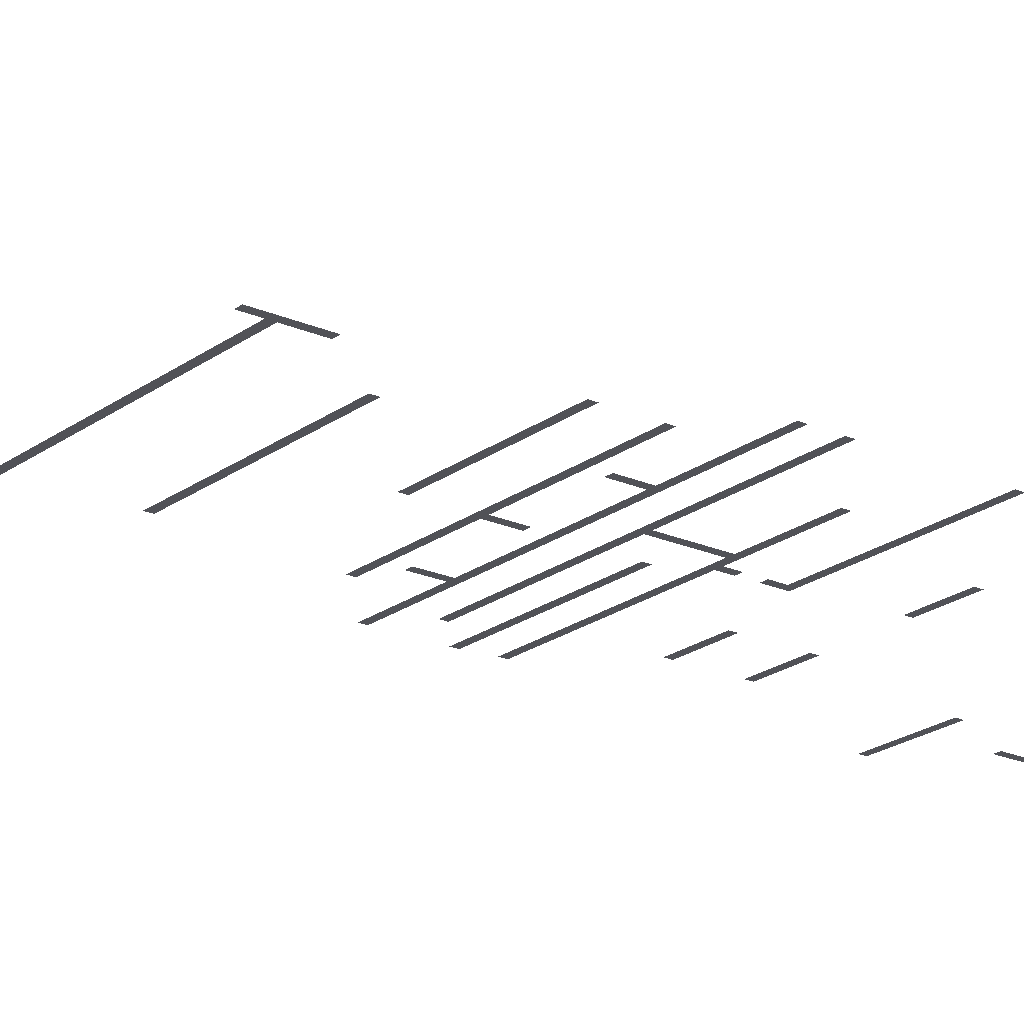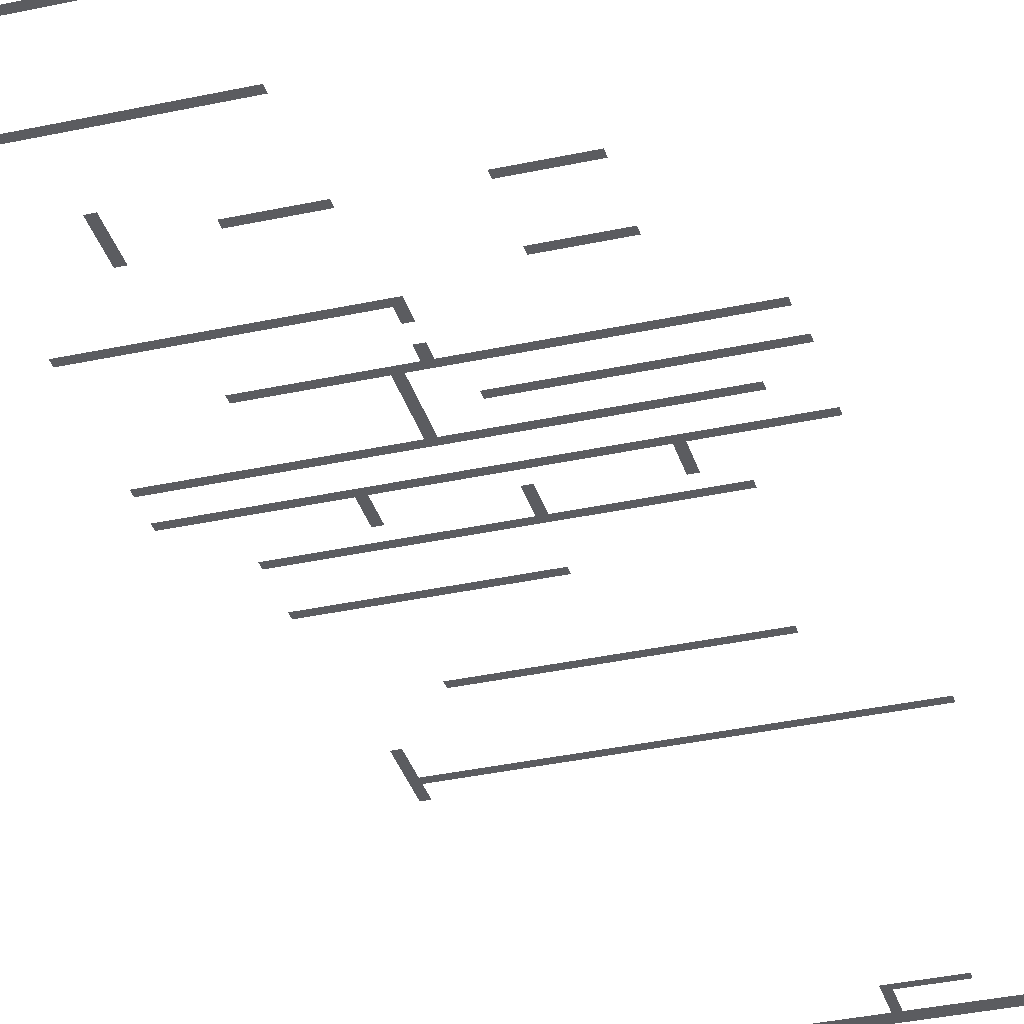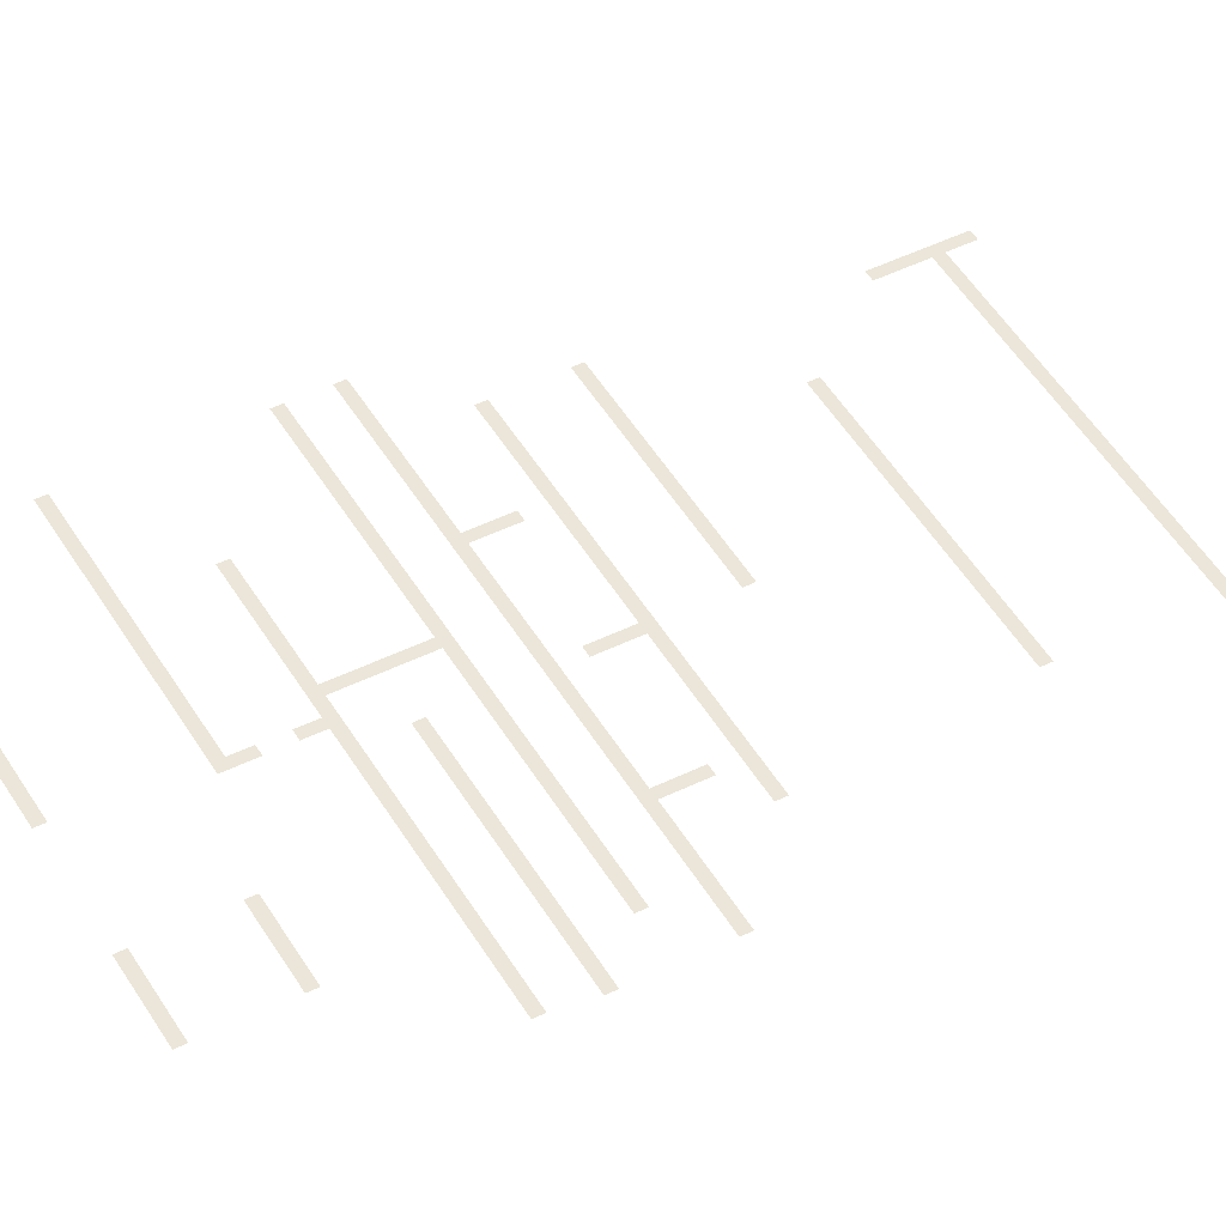
<metadata>
{"format":"obj","ext":"obj","renderer":"f3d","projection":"perspective","resolution":1024,"background":"white","views":[{"elev":-21.5,"azim":-128.0,"up":"+Z"},{"elev":-35.0,"azim":16.2,"up":"+Z"},{"elev":47.3,"azim":61.0,"up":"+Z"}]}
</metadata>
<code>
v -1.6 -1.6 0
v -3.2 -1.6 0
v -3.2 0 0
v -1.6 0 0
v -4.8 -1.6 0
v -4.8 0 0
v -6.4 -1.6 0
v -6.4 0 0
v -8 -1.6 0
v -8 0 0
v -9.6 -1.6 0
v -9.6 0 0
v -11.2 -1.6 0
v -11.2 0 0
v -12.8 -1.6 0
v -12.8 0 0
v -14.4 -1.6 0
v -14.4 0 0
v -16 -1.6 0
v -16 0 0
v -17.6 -1.6 0
v -17.6 0 0
v -19.2 -1.6 0
v -19.2 0 0
v -20.8 -1.6 0
v -20.8 0 0
v -22.4 -1.6 0
v -22.4 0 0
v -24 -1.6 0
v -24 0 0
v -25.6 -1.6 0
v -25.6 0 0
v -27.2 -1.6 0
v -27.2 0 0
v -28.8 -1.6 0
v -28.8 0 0
v -30.4 -1.6 0
v -30.4 0 0
v -32 -1.6 0
v -32 0 0
v -33.6 -1.6 0
v -33.6 0 0
v -35.2 -1.6 0
v -35.2 0 0
v -36.8 -1.6 0
v -36.8 0 0
v -38.4 -1.6 0
v -38.4 0 0
v -40 -1.6 0
v -40 0 0
v -41.6 -1.6 0
v -41.6 0 0
v -43.2 -1.6 0
v -43.2 0 0
v -1.6 -134.4 0
v -3.2 -134.4 0
v -3.2 -132.8 0
v -1.6 -132.8 0
v -4.8 -134.4 0
v -4.8 -132.8 0
v -6.4 -134.4 0
v -6.4 -132.8 0
v -8 -134.4 0
v -8 -132.8 0
v -9.6 -134.4 0
v -9.6 -132.8 0
v -11.2 -134.4 0
v -11.2 -132.8 0
v -12.8 -134.4 0
v -12.8 -132.8 0
v -14.4 -134.4 0
v -14.4 -132.8 0
v -16 -134.4 0
v -16 -132.8 0
v -17.6 -134.4 0
v -17.6 -132.8 0
v -19.2 -134.4 0
v -19.2 -132.8 0
v -20.8 -134.4 0
v -20.8 -132.8 0
v -22.4 -134.4 0
v -22.4 -132.8 0
v -24 -134.4 0
v -24 -132.8 0
v -25.6 -134.4 0
v -25.6 -132.8 0
v -27.2 -134.4 0
v -27.2 -132.8 0
v -28.8 -134.4 0
v -28.8 -132.8 0
v -30.4 -134.4 0
v -30.4 -132.8 0
v -32 -134.4 0
v -32 -132.8 0
v -33.6 -134.4 0
v -33.6 -132.8 0
v -35.2 -134.4 0
v -35.2 -132.8 0
v -36.8 -134.4 0
v -36.8 -132.8 0
v -38.4 -134.4 0
v -38.4 -132.8 0
v -40 -134.4 0
v -40 -132.8 0
v -41.6 -134.4 0
v -41.6 -132.8 0
v -43.2 -134.4 0
v -43.2 -132.8 0
v -13.2 -3.2 0
v -14 -3.2 0
v -14 -1.6 0
v -13.2 -1.6 0
v -13.2 -4.8 0
v -14 -4.8 0
v -36.4 -39.2 0
v -37.2 -39.2 0
v -37.2 -37.6 0
v -36.4 -37.6 0
v -36.4 -40.8 0
v -37.2 -40.8 0
v -36.4 -42.4 0
v -37.2 -42.4 0
v -36.4 -44 0
v -37.2 -44 0
v -20.4 -68 0
v -21.2 -68 0
v -21.2 -66.4 0
v -20.4 -66.4 0
v -10.8 -69.6 0
v -11.6 -69.6 0
v -11.6 -68 0
v -10.8 -68 0
v -20.4 -69.6 0
v -21.2 -69.6 0
v -30 -69.6 0
v -30.8 -69.6 0
v -30.8 -68 0
v -30 -68 0
v -10.8 -71.2 0
v -11.6 -71.2 0
v -30 -71.2 0
v -30.8 -71.2 0
v -24.4 -76.4 0
v -25.2 -76.4 0
v -25.2 -74.8 0
v -24.4 -74.8 0
v -24.4 -78 0
v -25.2 -78 0
v -24.4 -79.6 0
v -25.2 -79.6 0
v -24.4 -81.2 0
v -25.2 -81.2 0
v -24.4 -82.8 0
v -25.2 -82.8 0
v -22.4 -84.4 0
v -23.2 -84.4 0
v -23.2 -82.8 0
v -22.4 -82.8 0
v -22.4 -88 0
v -23.2 -88 0
v -23.2 -86.4 0
v -22.4 -86.4 0
v -36 -97.2 0
v -36.8 -97.2 0
v -36.8 -95.6 0
v -36 -95.6 0
v -36 -98.8 0
v -36.8 -98.8 0
v -36 -100.4 0
v -36.8 -100.4 0
v -7.2 -122 0
v -8 -122 0
v -8 -120.4 0
v -7.2 -120.4 0
v -7.2 -123.6 0
v -8 -123.6 0
v -7.2 -125.2 0
v -8 -125.2 0
v -7.2 -126.8 0
v -8 -126.8 0
v -7.6 -5.6 0
v -9.2 -5.6 0
v -9.2 -4.8 0
v -7.6 -4.8 0
v -10.8 -5.6 0
v -10.8 -4.8 0
v -12.4 -5.6 0
v -12.4 -4.8 0
v -14 -5.6 0
v -1.6 -40.4 0
v -3.2 -40.4 0
v -3.2 -39.6 0
v -1.6 -39.6 0
v -4.8 -40.4 0
v -4.8 -39.6 0
v -6.4 -40.4 0
v -6.4 -39.6 0
v -8 -40.4 0
v -8 -39.6 0
v -9.6 -40.4 0
v -9.6 -39.6 0
v -11.2 -40.4 0
v -11.2 -39.6 0
v -12.8 -40.4 0
v -12.8 -39.6 0
v -14.4 -40.4 0
v -14.4 -39.6 0
v -16 -40.4 0
v -16 -39.6 0
v -17.6 -40.4 0
v -17.6 -39.6 0
v -19.2 -40.4 0
v -19.2 -39.6 0
v -20.8 -40.4 0
v -20.8 -39.6 0
v -22.4 -40.4 0
v -22.4 -39.6 0
v -24 -40.4 0
v -24 -39.6 0
v -25.6 -40.4 0
v -25.6 -39.6 0
v -27.2 -40.4 0
v -27.2 -39.6 0
v -28.8 -40.4 0
v -28.8 -39.6 0
v -30.4 -40.4 0
v -30.4 -39.6 0
v -32 -40.4 0
v -32 -39.6 0
v -33.6 -40.4 0
v -33.6 -39.6 0
v -35.2 -40.4 0
v -35.2 -39.6 0
v -36.8 -40.4 0
v -36.8 -39.6 0
v -9.2 -50.8 0
v -10.8 -50.8 0
v -10.8 -50 0
v -9.2 -50 0
v -12.4 -50.8 0
v -12.4 -50 0
v -14 -50.8 0
v -14 -50 0
v -15.6 -50.8 0
v -15.6 -50 0
v -17.2 -50.8 0
v -17.2 -50 0
v -18.8 -50.8 0
v -18.8 -50 0
v -20.4 -50.8 0
v -20.4 -50 0
v -22 -50.8 0
v -22 -50 0
v -23.6 -50.8 0
v -23.6 -50 0
v -25.2 -50.8 0
v -25.2 -50 0
v -26.8 -50.8 0
v -26.8 -50 0
v -28.4 -50.8 0
v -28.4 -50 0
v -30 -50.8 0
v -30 -50 0
v -31.6 -50.8 0
v -31.6 -50 0
v -20.8 -60.8 0
v -22.4 -60.8 0
v -22.4 -60 0
v -20.8 -60 0
v -24 -60.8 0
v -24 -60 0
v -25.6 -60.8 0
v -25.6 -60 0
v -27.2 -60.8 0
v -27.2 -60 0
v -28.8 -60.8 0
v -28.8 -60 0
v -30.4 -60.8 0
v -30.4 -60 0
v -32 -60.8 0
v -32 -60 0
v -33.6 -60.8 0
v -33.6 -60 0
v -35.2 -60.8 0
v -35.2 -60 0
v -36.8 -60.8 0
v -36.8 -60 0
v -38.4 -60.8 0
v -38.4 -60 0
v -8 -66.4 0
v -9.6 -66.4 0
v -9.6 -65.6 0
v -8 -65.6 0
v -11.2 -66.4 0
v -11.2 -65.6 0
v -12.8 -66.4 0
v -12.8 -65.6 0
v -14.4 -66.4 0
v -14.4 -65.6 0
v -16 -66.4 0
v -16 -65.6 0
v -17.6 -66.4 0
v -17.6 -65.6 0
v -19.2 -66.4 0
v -19.2 -65.6 0
v -20.8 -66.4 0
v -20.8 -65.6 0
v -22.4 -66.4 0
v -22.4 -65.6 0
v -24 -66.4 0
v -24 -65.6 0
v -25.6 -66.4 0
v -25.6 -65.6 0
v -27.2 -66.4 0
v -27.2 -65.6 0
v -28.8 -66.4 0
v -28.8 -65.6 0
v -30.4 -66.4 0
v -30.4 -65.6 0
v -32 -66.4 0
v -32 -65.6 0
v -33.6 -66.4 0
v -33.6 -65.6 0
v -35.2 -66.4 0
v -35.2 -65.6 0
v -36.8 -66.4 0
v -36.8 -65.6 0
v -38.4 -66.4 0
v -38.4 -65.6 0
v -1.6 -72 0
v -3.2 -72 0
v -3.2 -71.2 0
v -1.6 -71.2 0
v -4.8 -72 0
v -4.8 -71.2 0
v -6.4 -72 0
v -6.4 -71.2 0
v -8 -72 0
v -8 -71.2 0
v -9.6 -72 0
v -9.6 -71.2 0
v -11.2 -72 0
v -11.2 -71.2 0
v -12.8 -72 0
v -12.8 -71.2 0
v -14.4 -72 0
v -14.4 -71.2 0
v -16 -72 0
v -16 -71.2 0
v -17.6 -72 0
v -17.6 -71.2 0
v -19.2 -72 0
v -19.2 -71.2 0
v -20.8 -72 0
v -20.8 -71.2 0
v -22.4 -72 0
v -22.4 -71.2 0
v -24 -72 0
v -24 -71.2 0
v -25.6 -72 0
v -25.6 -71.2 0
v -27.2 -72 0
v -27.2 -71.2 0
v -28.8 -72 0
v -28.8 -71.2 0
v -30.4 -72 0
v -30.4 -71.2 0
v -32 -72 0
v -32 -71.2 0
v -33.6 -72 0
v -33.6 -71.2 0
v -35.2 -72 0
v -35.2 -71.2 0
v -36.8 -72 0
v -36.8 -71.2 0
v -38.4 -72 0
v -38.4 -71.2 0
v -40 -72 0
v -40 -71.2 0
v -41.6 -72 0
v -41.6 -71.2 0
v -43.2 -72 0
v -43.2 -71.2 0
v -5.2 -75.6 0
v -6.8 -75.6 0
v -6.8 -74.8 0
v -5.2 -74.8 0
v -8.4 -75.6 0
v -8.4 -74.8 0
v -10 -75.6 0
v -10 -74.8 0
v -11.6 -75.6 0
v -11.6 -74.8 0
v -13.2 -75.6 0
v -13.2 -74.8 0
v -14.8 -75.6 0
v -14.8 -74.8 0
v -16.4 -75.6 0
v -16.4 -74.8 0
v -18 -75.6 0
v -18 -74.8 0
v -19.6 -75.6 0
v -19.6 -74.8 0
v -21.2 -75.6 0
v -21.2 -74.8 0
v -22.8 -75.6 0
v -22.8 -74.8 0
v -24.4 -75.6 0
v -26 -75.6 0
v -26 -74.8 0
v -25.6 -75.6 0
v -27.2 -75.6 0
v -27.2 -74.8 0
v -25.6 -74.8 0
v -28.8 -75.6 0
v -28.8 -74.8 0
v -30.4 -75.6 0
v -30.4 -74.8 0
v -32 -75.6 0
v -32 -74.8 0
v -33.6 -75.6 0
v -33.6 -74.8 0
v -35.2 -75.6 0
v -35.2 -74.8 0
v -36.8 -75.6 0
v -36.8 -74.8 0
v -38.4 -75.6 0
v -38.4 -74.8 0
v -40 -75.6 0
v -40 -74.8 0
v -41.6 -75.6 0
v -41.6 -74.8 0
v -43.2 -75.6 0
v -43.2 -74.8 0
v -1.6 -79.2 0
v -3.2 -79.2 0
v -3.2 -78.4 0
v -1.6 -78.4 0
v -4.8 -79.2 0
v -4.8 -78.4 0
v -6.4 -79.2 0
v -6.4 -78.4 0
v -8 -79.2 0
v -8 -78.4 0
v -9.6 -79.2 0
v -9.6 -78.4 0
v -11.2 -79.2 0
v -11.2 -78.4 0
v -12.8 -79.2 0
v -12.8 -78.4 0
v -14.4 -79.2 0
v -14.4 -78.4 0
v -16 -79.2 0
v -16 -78.4 0
v -17.6 -79.2 0
v -17.6 -78.4 0
v -19.2 -79.2 0
v -19.2 -78.4 0
v -20.8 -79.2 0
v -20.8 -78.4 0
v -2 -82.8 0
v -3.6 -82.8 0
v -3.6 -82 0
v -2 -82 0
v -5.2 -82.8 0
v -5.2 -82 0
v -6.8 -82.8 0
v -6.8 -82 0
v -8.4 -82.8 0
v -8.4 -82 0
v -10 -82.8 0
v -10 -82 0
v -11.6 -82.8 0
v -11.6 -82 0
v -13.2 -82.8 0
v -13.2 -82 0
v -14.8 -82.8 0
v -14.8 -82 0
v -16.4 -82.8 0
v -16.4 -82 0
v -18 -82.8 0
v -18 -82 0
v -19.6 -82.8 0
v -19.6 -82 0
v -21.2 -82.8 0
v -21.2 -82 0
v -22.8 -82.8 0
v -22.8 -82 0
v -24.4 -82 0
v -26.8 -82.8 0
v -26.8 -82 0
v -25.2 -82 0
v -28.4 -82.8 0
v -28.4 -82 0
v -30 -82.8 0
v -30 -82 0
v -31.6 -82.8 0
v -31.6 -82 0
v -33.2 -82.8 0
v -33.2 -82 0
v -34.8 -82.8 0
v -34.8 -82 0
v -22.4 -88.8 0
v -24 -88.8 0
v -24 -88 0
v -25.6 -88.8 0
v -25.6 -88 0
v -27.2 -88.8 0
v -27.2 -88 0
v -28.8 -88.8 0
v -28.8 -88 0
v -30.4 -88.8 0
v -30.4 -88 0
v -32 -88.8 0
v -32 -88 0
v -33.6 -88.8 0
v -33.6 -88 0
v -35.2 -88.8 0
v -35.2 -88 0
v -36.8 -88.8 0
v -36.8 -88 0
v -38.4 -88.8 0
v -38.4 -88 0
v -40 -88.8 0
v -40 -88 0
v -41.6 -88.8 0
v -41.6 -88 0
v -43.2 -88.8 0
v -43.2 -88 0
v -8.4 -91.2 0
v -10 -91.2 0
v -10 -90.4 0
v -8.4 -90.4 0
v -11.6 -91.2 0
v -11.6 -90.4 0
v -13.2 -91.2 0
v -13.2 -90.4 0
v -14.8 -91.2 0
v -14.8 -90.4 0
v -8.4 -98 0
v -10 -98 0
v -10 -97.2 0
v -8.4 -97.2 0
v -11.6 -98 0
v -11.6 -97.2 0
v -13.2 -98 0
v -13.2 -97.2 0
v -14.8 -98 0
v -14.8 -97.2 0
v -23.6 -98 0
v -25.2 -98 0
v -25.2 -97.2 0
v -23.6 -97.2 0
v -26.8 -98 0
v -26.8 -97.2 0
v -28.4 -98 0
v -28.4 -97.2 0
v -30 -98 0
v -30 -97.2 0
v -24 -108 0
v -25.6 -108 0
v -25.6 -107.2 0
v -24 -107.2 0
v -27.2 -108 0
v -27.2 -107.2 0
v -28.8 -108 0
v -28.8 -107.2 0
v -30.4 -108 0
v -30.4 -107.2 0
v -32 -108 0
v -32 -107.2 0
v -33.6 -108 0
v -33.6 -107.2 0
v -35.2 -108 0
v -35.2 -107.2 0
v -36.8 -108 0
v -36.8 -107.2 0
v -38.4 -108 0
v -38.4 -107.2 0
v -40 -108 0
v -40 -107.2 0
v -41.6 -108 0
v -41.6 -107.2 0
v -43.2 -108 0
v -43.2 -107.2 0
v -1.6 -114 0
v -3.2 -114 0
v -3.2 -113.2 0
v -1.6 -113.2 0
v -4.8 -114 0
v -4.8 -113.2 0
v -6.4 -114 0
v -6.4 -113.2 0
v -8 -114 0
v -8 -113.2 0
v -9.6 -114 0
v -9.6 -113.2 0
v -11.2 -114 0
v -11.2 -113.2 0
v -17.6 -115.6 0
v -19.2 -115.6 0
v -19.2 -114.8 0
v -17.6 -114.8 0
v -20.8 -115.6 0
v -20.8 -114.8 0
v -22.4 -115.6 0
v -22.4 -114.8 0
v -24 -115.6 0
v -24 -114.8 0
v -30.4 -117.6 0
v -32 -117.6 0
v -32 -116.8 0
v -30.4 -116.8 0
v -33.6 -117.6 0
v -33.6 -116.8 0
v -35.2 -117.6 0
v -35.2 -116.8 0
v -36.8 -117.6 0
v -36.8 -116.8 0
v -27.2 -123.2 0
v -28.8 -123.2 0
v -28.8 -122.4 0
v -27.2 -122.4 0
v -30.4 -123.2 0
v -30.4 -122.4 0
v -32 -123.2 0
v -32 -122.4 0
v -33.6 -123.2 0
v -33.6 -122.4 0
v -35.2 -123.2 0
v -35.2 -122.4 0
v -36.8 -123.2 0
v -36.8 -122.4 0
v -38.4 -123.2 0
v -38.4 -122.4 0
v -40 -123.2 0
v -40 -122.4 0
v -41.6 -123.2 0
v -41.6 -122.4 0
v -43.2 -123.2 0
v -43.2 -122.4 0
g mesh_0001
f 1 2 3 4
f 2 5 6 3
f 5 7 8 6
f 7 9 10 8
f 9 11 12 10
f 11 13 14 12
f 13 15 16 14
f 15 17 18 16
f 17 19 20 18
f 19 21 22 20
f 21 23 24 22
f 23 25 26 24
f 25 27 28 26
f 27 29 30 28
f 29 31 32 30
f 31 33 34 32
f 33 35 36 34
f 35 37 38 36
f 37 39 40 38
f 39 41 42 40
f 41 43 44 42
f 43 45 46 44
f 45 47 48 46
f 47 49 50 48
f 49 51 52 50
f 51 53 54 52
f 55 56 57 58
f 56 59 60 57
f 59 61 62 60
f 61 63 64 62
f 63 65 66 64
f 65 67 68 66
f 67 69 70 68
f 69 71 72 70
f 71 73 74 72
f 73 75 76 74
f 75 77 78 76
f 77 79 80 78
f 79 81 82 80
f 81 83 84 82
f 83 85 86 84
f 85 87 88 86
f 87 89 90 88
f 89 91 92 90
f 91 93 94 92
f 93 95 96 94
f 95 97 98 96
f 97 99 100 98
f 99 101 102 100
f 101 103 104 102
f 103 105 106 104
f 105 107 108 106
g mesh_0002
f 109 110 111 112
f 113 114 110 109
f 115 116 117 118
f 119 120 116 115
f 121 122 120 119
f 123 124 122 121
f 125 126 127 128
f 129 130 131 132
f 133 134 126 125
f 135 136 137 138
f 139 140 130 129
f 141 142 136 135
f 143 144 145 146
f 147 148 144 143
f 149 150 148 147
f 151 152 150 149
f 153 154 152 151
f 155 156 157 158
f 159 160 161 162
f 163 164 165 166
f 167 168 164 163
f 169 170 168 167
f 171 172 173 174
f 175 176 172 171
f 177 178 176 175
f 179 180 178 177
g mesh_0003
f 181 182 183 184
f 182 185 186 183
f 185 187 188 186
f 187 189 114 188
f 190 191 192 193
f 191 194 195 192
f 194 196 197 195
f 196 198 199 197
f 198 200 201 199
f 200 202 203 201
f 202 204 205 203
f 204 206 207 205
f 206 208 209 207
f 208 210 211 209
f 210 212 213 211
f 212 214 215 213
f 214 216 217 215
f 216 218 219 217
f 218 220 221 219
f 220 222 223 221
f 222 224 225 223
f 224 226 227 225
f 226 228 229 227
f 228 230 231 229
f 230 232 233 231
f 232 234 235 233
f 236 237 238 239
f 237 240 241 238
f 240 242 243 241
f 242 244 245 243
f 244 246 247 245
f 246 248 249 247
f 248 250 251 249
f 250 252 253 251
f 252 254 255 253
f 254 256 257 255
f 256 258 259 257
f 258 260 261 259
f 260 262 263 261
f 262 264 265 263
f 266 267 268 269
f 267 270 271 268
f 270 272 273 271
f 272 274 275 273
f 274 276 277 275
f 276 278 279 277
f 278 280 281 279
f 280 282 283 281
f 282 284 285 283
f 284 286 287 285
f 286 288 289 287
f 290 291 292 293
f 291 294 295 292
f 294 296 297 295
f 296 298 299 297
f 298 300 301 299
f 300 302 303 301
f 302 304 305 303
f 304 306 307 305
f 306 308 309 307
f 308 310 311 309
f 310 312 313 311
f 312 314 315 313
f 314 316 317 315
f 316 318 319 317
f 318 320 321 319
f 320 322 323 321
f 322 324 325 323
f 324 326 327 325
f 326 328 329 327
f 330 331 332 333
f 331 334 335 332
f 334 336 337 335
f 336 338 339 337
f 338 340 341 339
f 340 342 343 341
f 342 344 345 343
f 344 346 347 345
f 346 348 349 347
f 348 350 351 349
f 350 352 353 351
f 352 354 355 353
f 354 356 357 355
f 356 358 359 357
f 358 360 361 359
f 360 362 363 361
f 362 364 365 363
f 364 366 367 365
f 366 368 369 367
f 368 370 371 369
f 370 372 373 371
f 372 374 375 373
f 374 376 377 375
f 376 378 379 377
f 378 380 381 379
f 380 382 383 381
f 384 385 386 387
f 385 388 389 386
f 388 390 391 389
f 390 392 393 391
f 392 394 395 393
f 394 396 397 395
f 396 398 399 397
f 398 400 401 399
f 400 402 403 401
f 402 404 405 403
f 404 406 407 405
f 406 408 146 407
f 408 409 410 146
f 411 412 413 414
f 412 415 416 413
f 415 417 418 416
f 417 419 420 418
f 419 421 422 420
f 421 423 424 422
f 423 425 426 424
f 425 427 428 426
f 427 429 430 428
f 429 431 432 430
f 431 433 434 432
f 435 436 437 438
f 436 439 440 437
f 439 441 442 440
f 441 443 444 442
f 443 445 446 444
f 445 447 448 446
f 447 449 450 448
f 449 451 452 450
f 451 453 454 452
f 453 455 456 454
f 455 457 458 456
f 457 459 460 458
f 461 462 463 464
f 462 465 466 463
f 465 467 468 466
f 467 469 470 468
f 469 471 472 470
f 471 473 474 472
f 473 475 476 474
f 475 477 478 476
f 477 479 480 478
f 479 481 482 480
f 481 483 484 482
f 483 485 486 484
f 485 487 488 486
f 487 153 489 488
f 154 490 491 492
f 490 493 494 491
f 493 495 496 494
f 495 497 498 496
f 497 499 500 498
f 499 501 502 500
f 503 504 505 159
f 504 506 507 505
f 506 508 509 507
f 508 510 511 509
f 510 512 513 511
f 512 514 515 513
f 514 516 517 515
f 516 518 519 517
f 518 520 521 519
f 520 522 523 521
f 522 524 525 523
f 524 526 527 525
f 526 528 529 527
f 530 531 532 533
f 531 534 535 532
f 534 536 537 535
f 536 538 539 537
f 540 541 542 543
f 541 544 545 542
f 544 546 547 545
f 546 548 549 547
f 550 551 552 553
f 551 554 555 552
f 554 556 557 555
f 556 558 559 557
f 560 561 562 563
f 561 564 565 562
f 564 566 567 565
f 566 568 569 567
f 568 570 571 569
f 570 572 573 571
f 572 574 575 573
f 574 576 577 575
f 576 578 579 577
f 578 580 581 579
f 580 582 583 581
f 582 584 585 583
f 586 587 588 589
f 587 590 591 588
f 590 592 593 591
f 592 594 595 593
f 594 596 597 595
f 596 598 599 597
f 600 601 602 603
f 601 604 605 602
f 604 606 607 605
f 606 608 609 607
f 610 611 612 613
f 611 614 615 612
f 614 616 617 615
f 616 618 619 617
f 620 621 622 623
f 621 624 625 622
f 624 626 627 625
f 626 628 629 627
f 628 630 631 629
f 630 632 633 631
f 632 634 635 633
f 634 636 637 635
f 636 638 639 637
f 638 640 641 639

</code>
